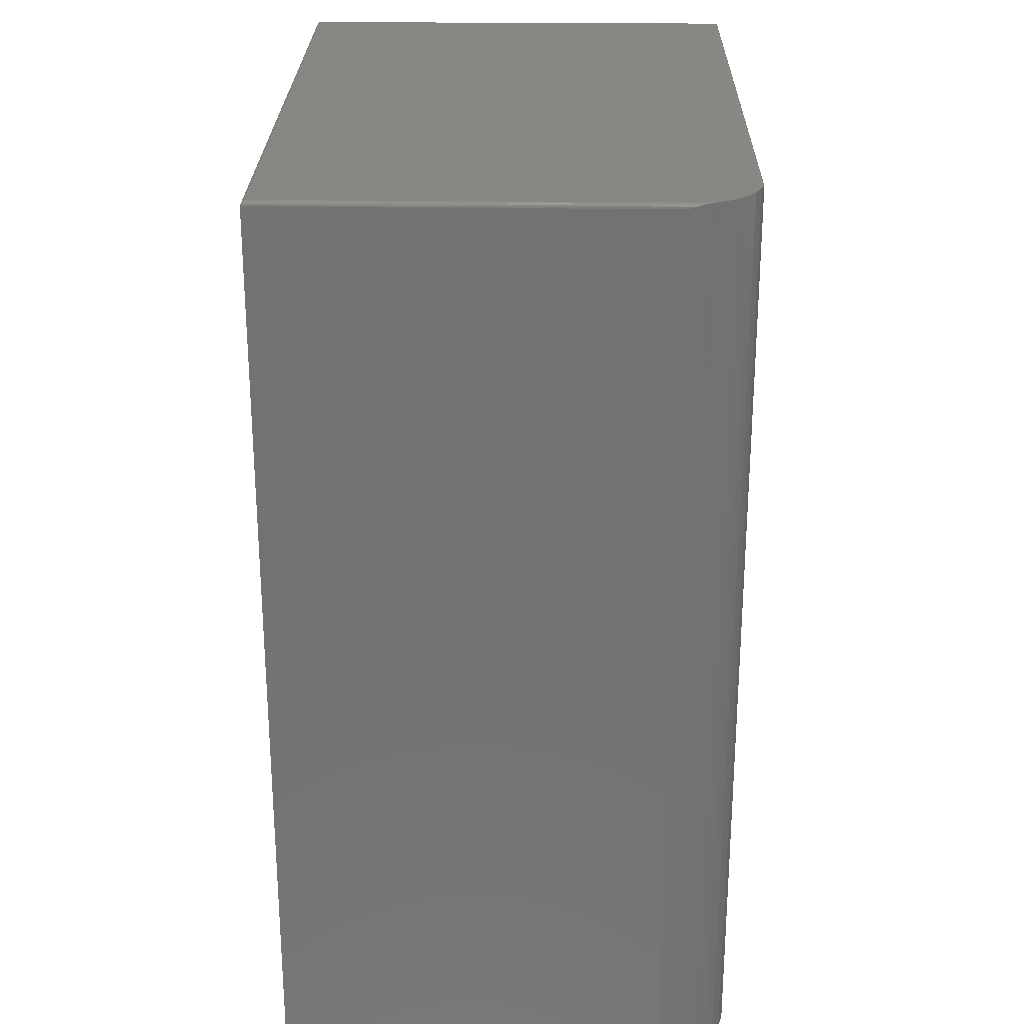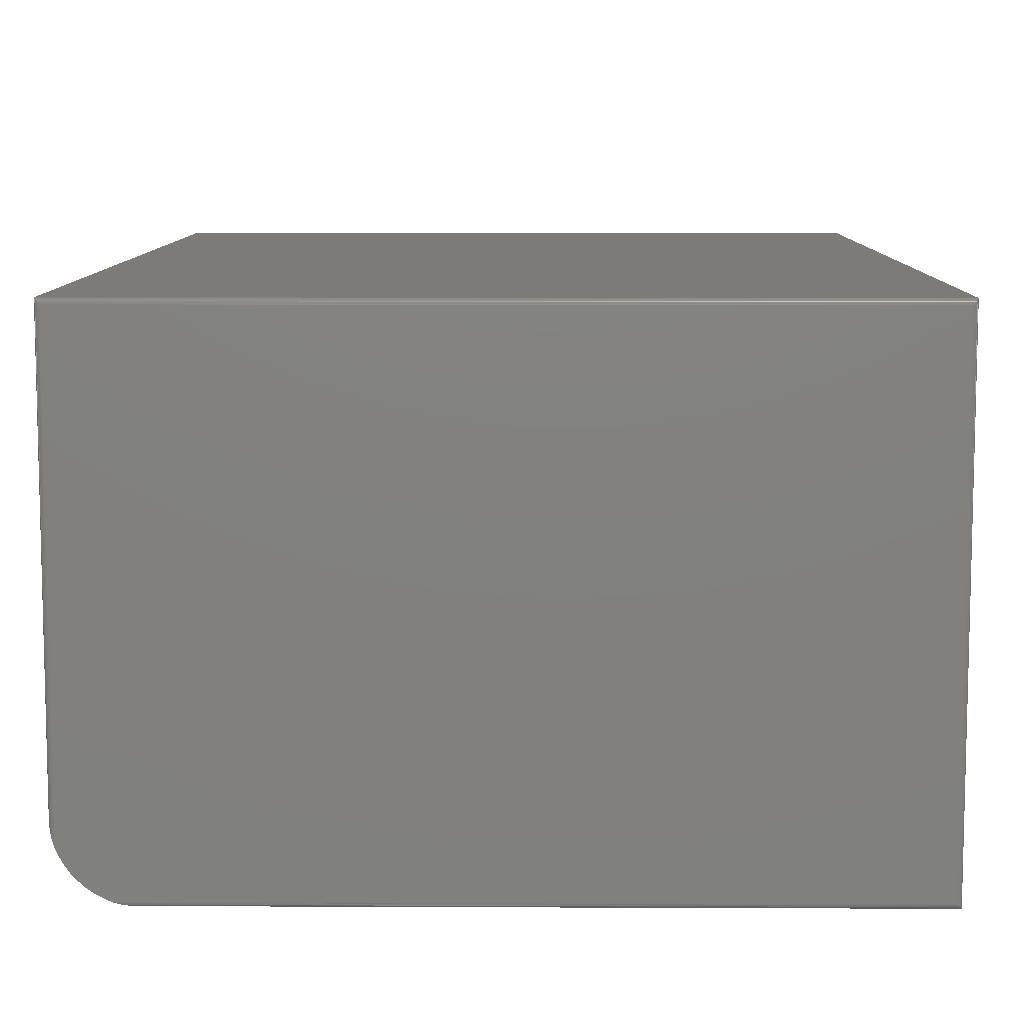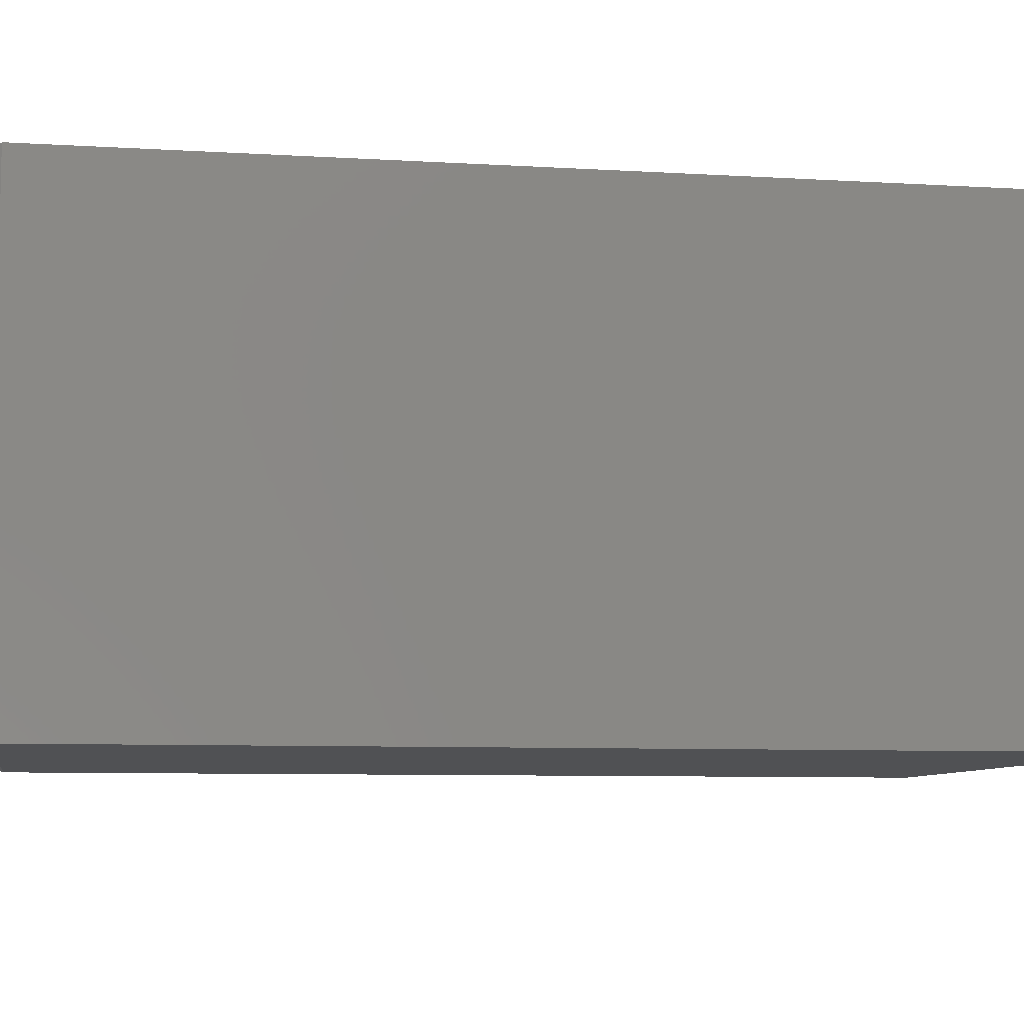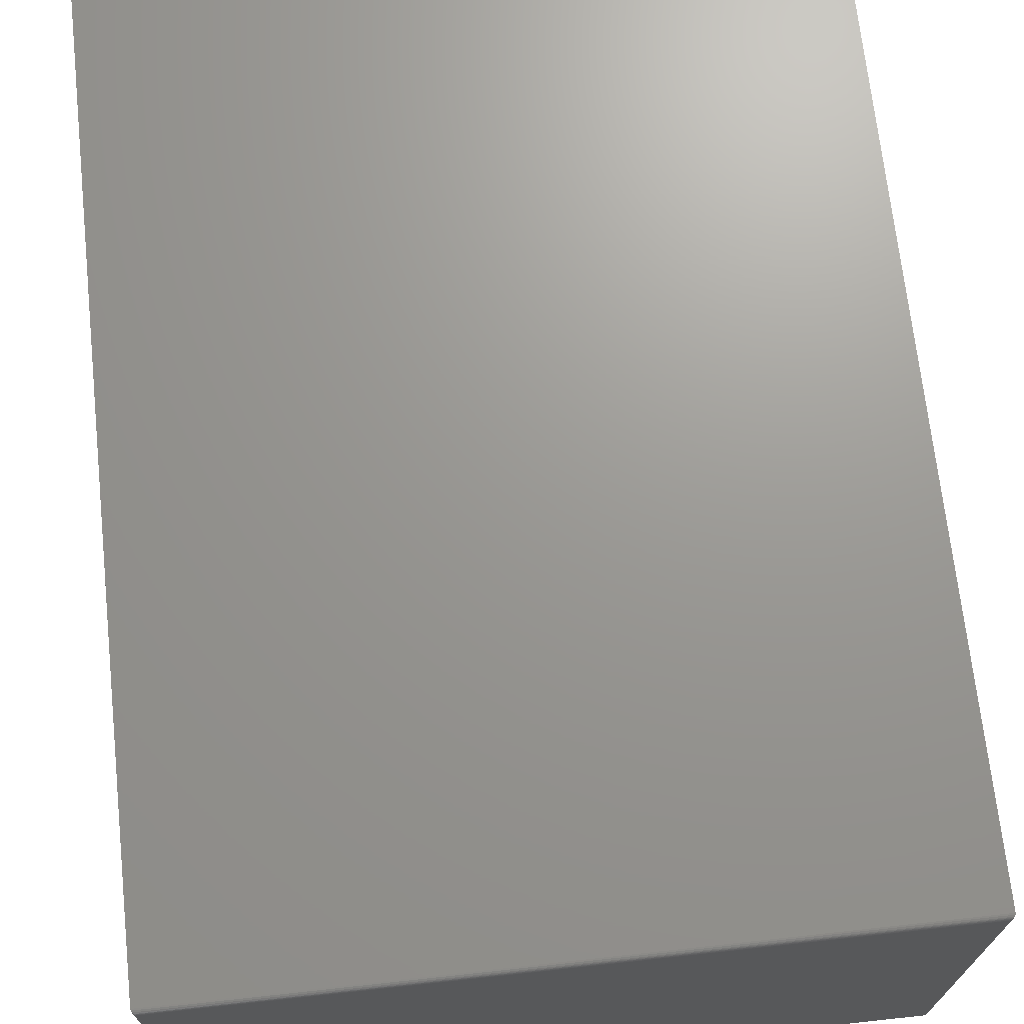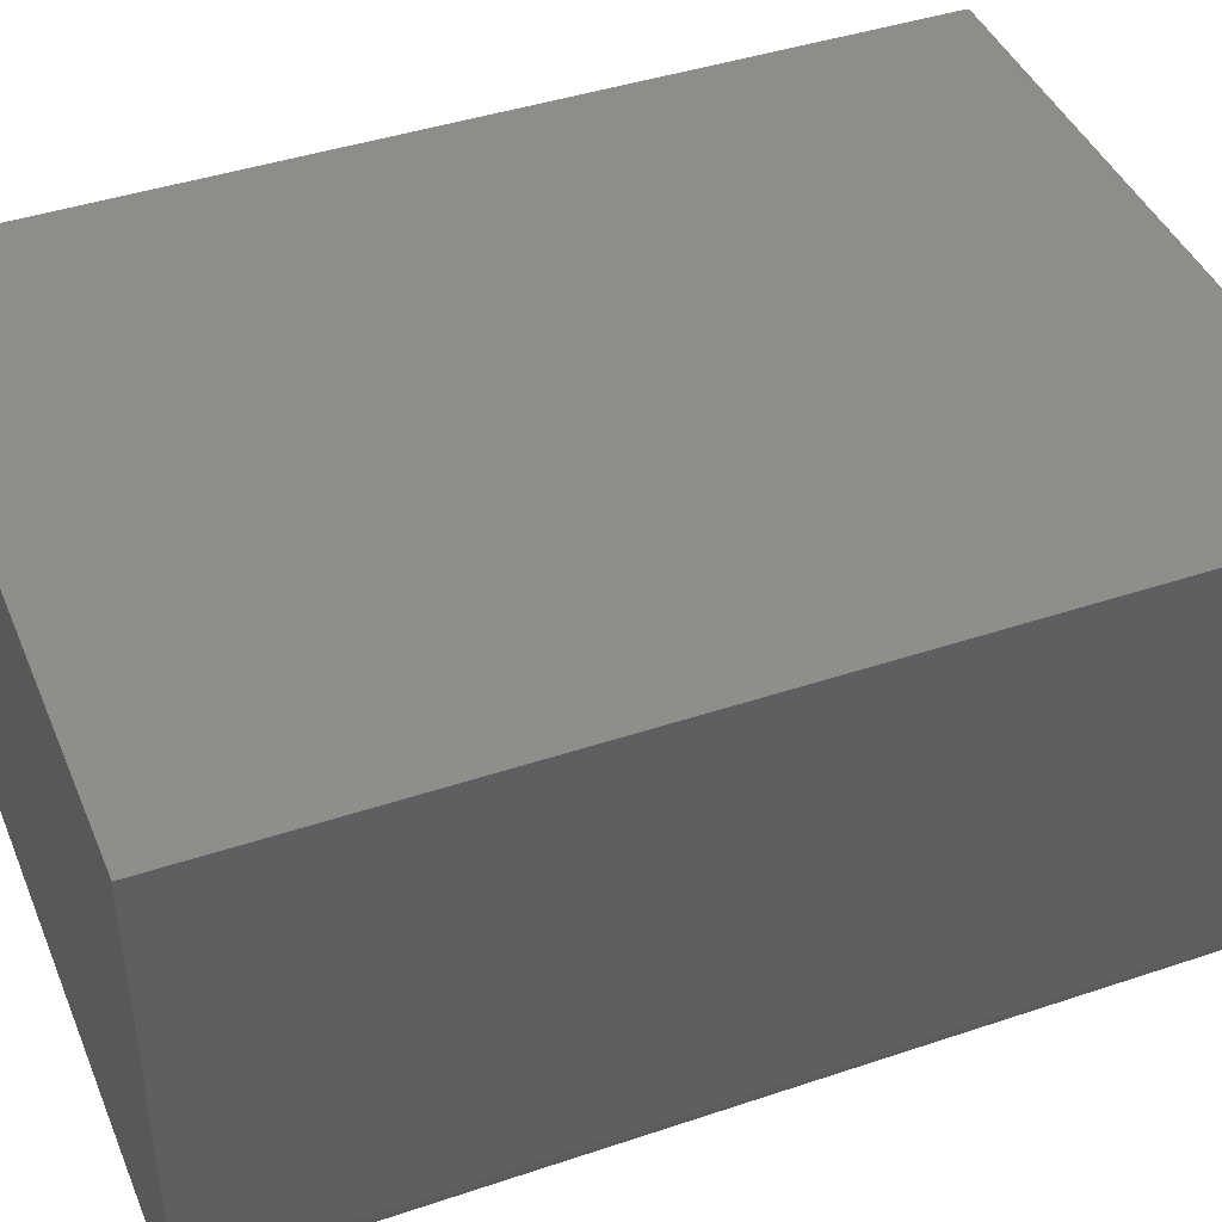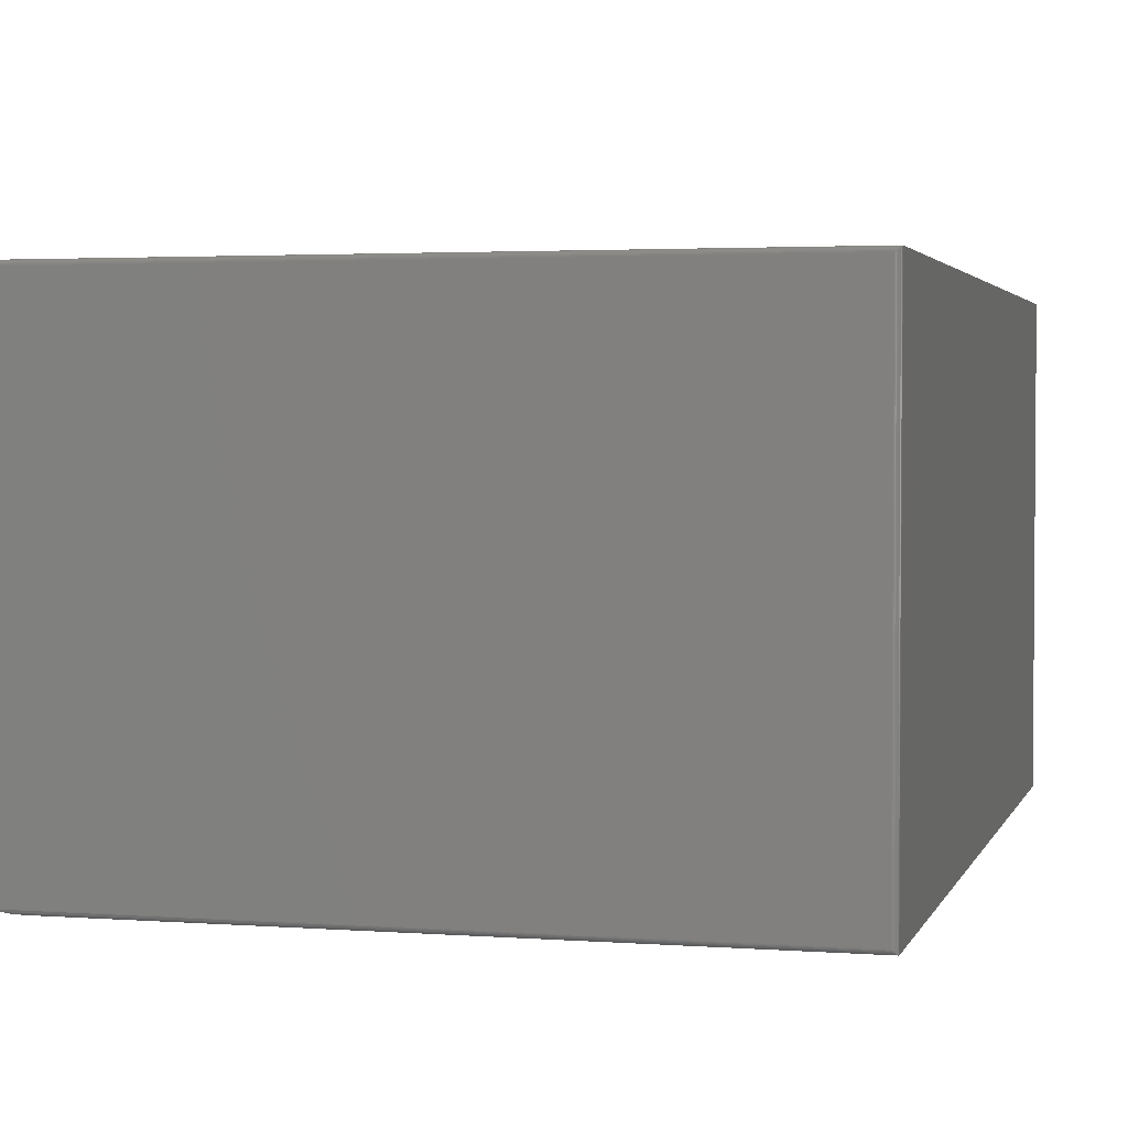
<metadata>
{"format":"stl","ext":"stl","renderer":"f3d","projection":"perspective","resolution":1024,"background":"white","views":[{"elev":25.5,"azim":-89.0,"up":"+Z"},{"elev":9.0,"azim":0.6,"up":"+Y"},{"elev":-7.7,"azim":80.2,"up":"+Y"},{"elev":69.9,"azim":-6.2,"up":"+Y"},{"elev":42.6,"azim":-111.8,"up":"+Y"},{"elev":2.7,"azim":14.6,"up":"+Y"}]}
</metadata>
<code>
# stl→obj: 53 verts, 102 faces
v -0.5625 -0.6328 0.7422
v -0.5622 -0.0003152 0.7444
v -0.5625 1.657e-16 0.7422
v -0.5617 -0.6466 0.7457
v -0.5547 -0.6749 0.75
v -0.5559 -0.006567 0.7499
v -0.5576 -0.6662 0.7494
v -0.5547 -0.007812 0.75
v -0.5611 -0.001405 0.7467
v -0.5603 -0.00221 0.7476
v -0.5592 -0.6604 0.7486
v -0.5593 -0.003156 0.7485
v -0.5583 -0.004218 0.7491
v -0.5571 -0.005364 0.7496
v 0.5507 -0.7422 0.75
v -0.4842 -0.7434 0.7499
v 0.552 -0.7434 0.7499
v -0.4874 -0.7422 0.75
v -0.4453 -0.75 0.7422
v 0.5582 -0.7497 0.7444
v -0.4621 -0.7488 0.7464
v 0.5586 -0.75 0.7422
v 0.5532 -0.7446 0.7496
v -0.4732 -0.7466 0.7486
v 0.5543 -0.7458 0.7491
v 0.5554 -0.7468 0.7485
v 0.5563 -0.7478 0.7476
v 0.5571 -0.7486 0.7467
v -0.4453 -0.75 -0.75
v 0.5586 -0.75 -0.75
v -0.5625 -0.6328 -0.75
v -0.5625 0 -0.75
v -0.5462 -0.6925 0.75
v -0.5348 -0.7085 0.75
v -0.521 -0.7223 0.75
v -0.505 -0.7337 0.75
v 0.5507 -0.007812 0.75
v -0.4682 -0.7477 -0.75
v -0.4902 -0.7411 -0.75
v -0.5104 -0.7303 -0.75
v -0.5282 -0.7157 -0.75
v -0.5428 -0.6979 -0.75
v -0.5536 -0.6777 -0.75
v -0.5602 -0.6557 -0.75
v 0.5586 1.245e-16 -0.75
v 0.5586 2.624e-16 0.7422
v 0.552 -0.006571 0.7499
v 0.5582 -0.0003152 0.7444
v 0.5571 -0.001405 0.7467
v 0.5563 -0.00221 0.7476
v 0.5554 -0.003156 0.7485
v 0.5543 -0.004218 0.7491
v 0.5532 -0.005364 0.7496
f 1 2 3
f 1 4 2
f 5 6 7
f 5 8 6
f 2 4 9
f 10 9 4
f 4 11 10
f 10 11 12
f 12 11 7
f 12 7 13
f 7 14 13
f 6 14 7
f 15 16 17
f 15 18 16
f 19 20 21
f 19 22 20
f 17 16 23
f 16 24 23
f 23 24 25
f 24 26 25
f 26 24 21
f 27 26 21
f 27 21 28
f 20 28 21
f 29 30 19
f 19 30 22
f 1 3 31
f 31 3 32
f 8 5 33
f 8 33 34
f 8 34 35
f 8 35 36
f 8 36 18
f 8 18 15
f 8 15 37
f 29 38 39
f 29 39 40
f 29 40 41
f 29 41 42
f 29 42 43
f 29 43 44
f 29 44 31
f 29 31 32
f 29 32 45
f 29 45 30
f 18 36 39
f 5 43 33
f 43 42 33
f 34 33 42
f 42 41 34
f 34 41 35
f 35 41 40
f 35 40 36
f 36 40 39
f 44 43 5
f 44 5 7
f 44 7 11
f 44 11 4
f 44 4 1
f 44 1 31
f 38 24 39
f 39 24 16
f 39 16 18
f 29 19 38
f 38 19 21
f 38 21 24
f 32 3 45
f 45 3 46
f 30 45 22
f 22 45 46
f 8 47 6
f 8 37 47
f 48 9 49
f 9 10 49
f 49 10 50
f 10 12 50
f 50 12 51
f 12 13 51
f 51 13 52
f 13 14 52
f 52 14 53
f 14 6 53
f 53 6 47
f 46 3 48
f 48 3 2
f 48 2 9
f 37 17 47
f 37 15 17
f 17 23 47
f 47 23 53
f 23 25 53
f 53 25 52
f 25 26 52
f 52 26 51
f 26 27 51
f 51 27 50
f 27 28 50
f 50 28 49
f 28 20 49
f 22 46 20
f 20 46 48
f 20 48 49

</code>
